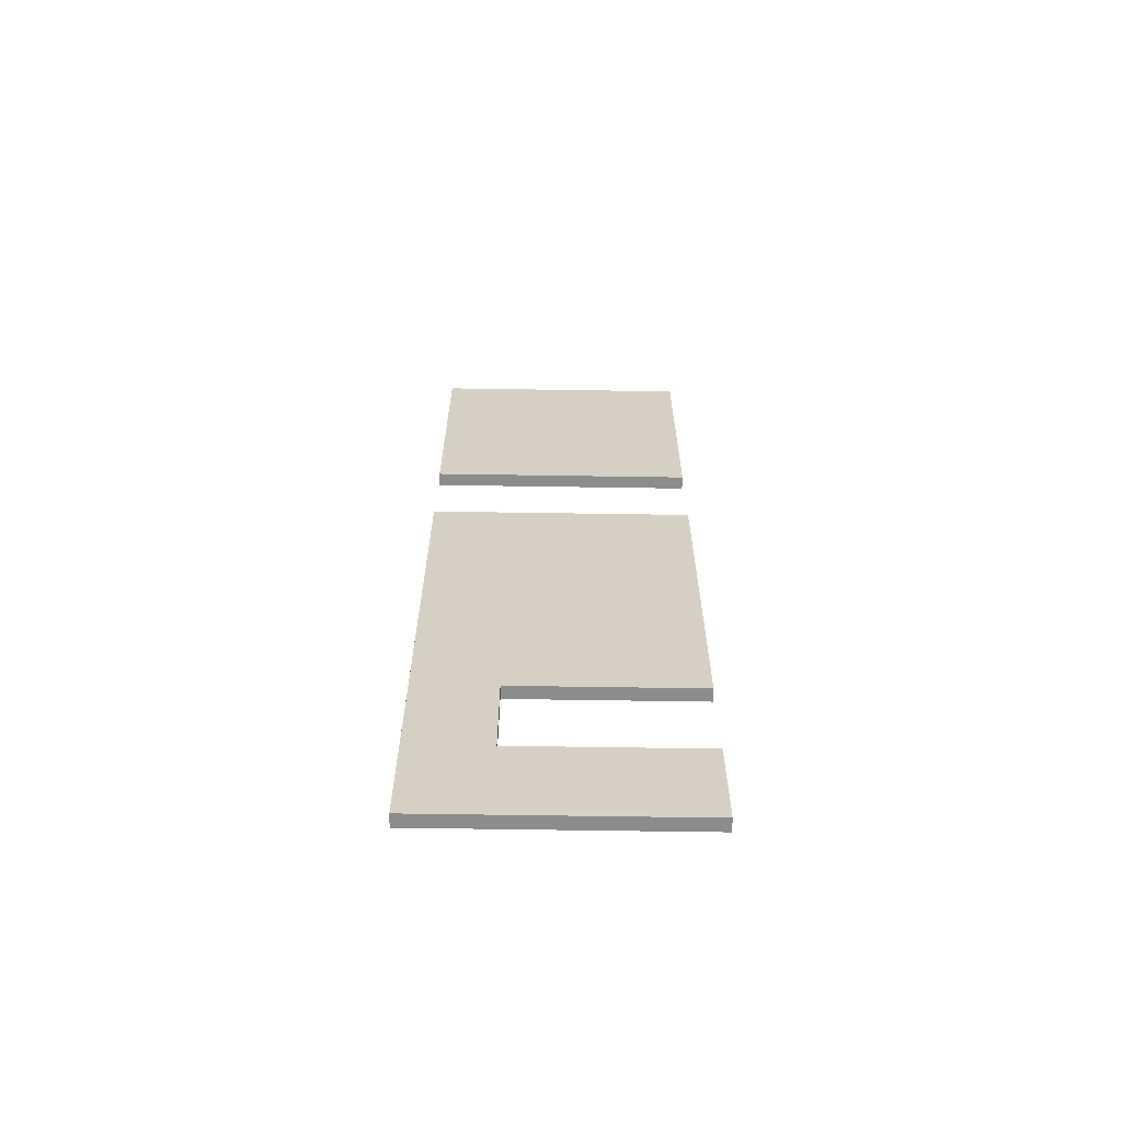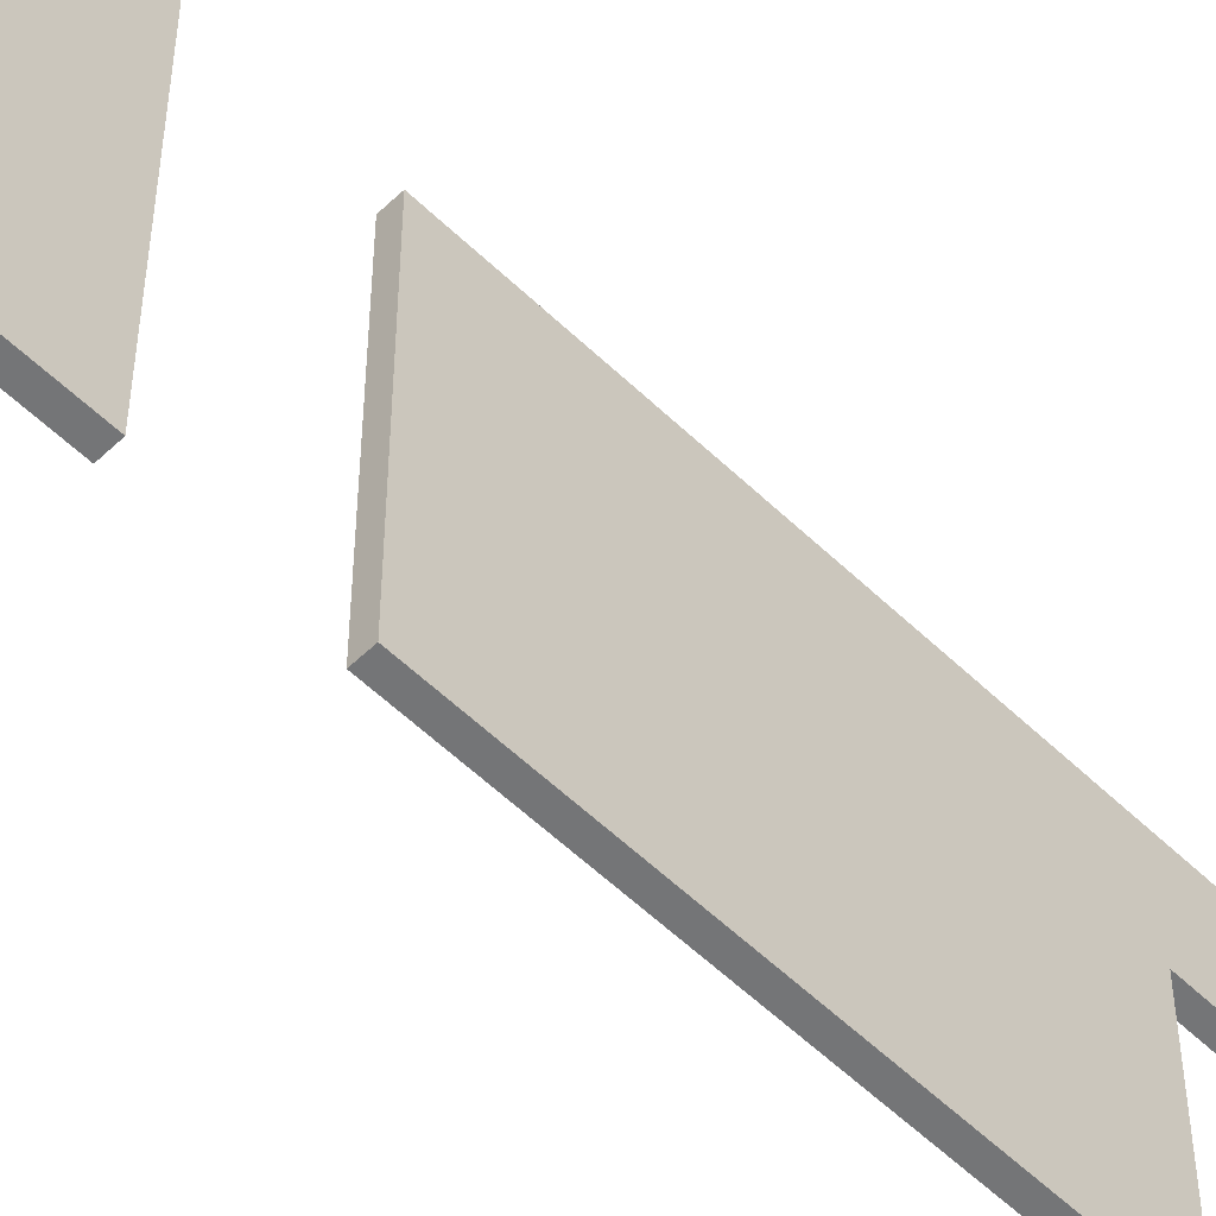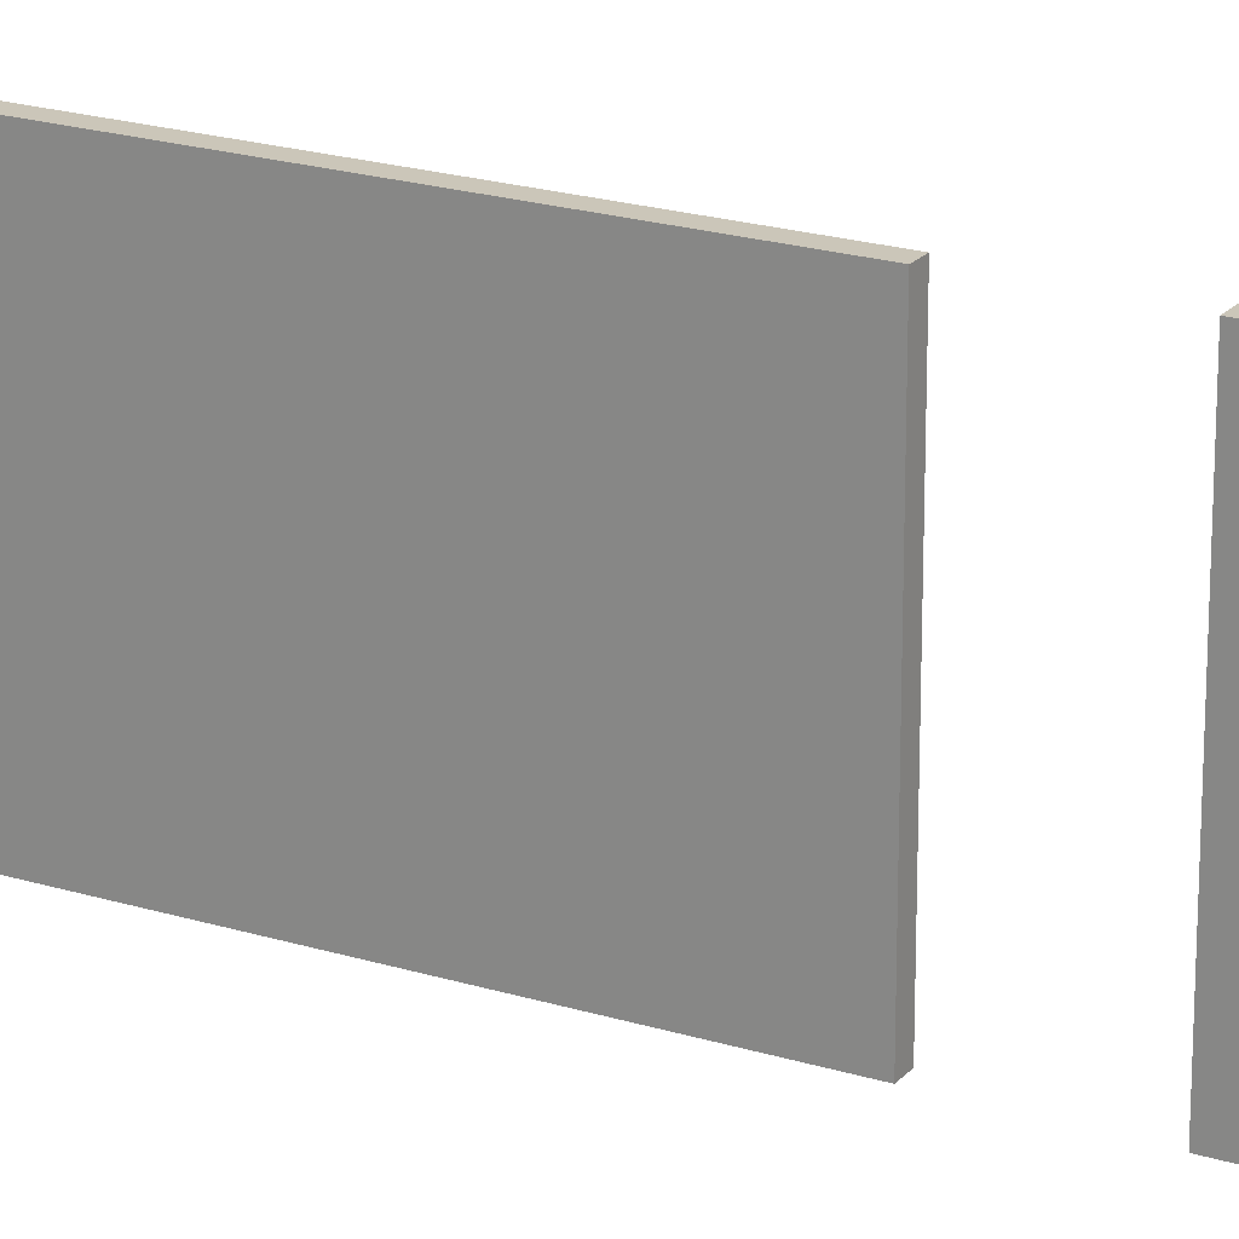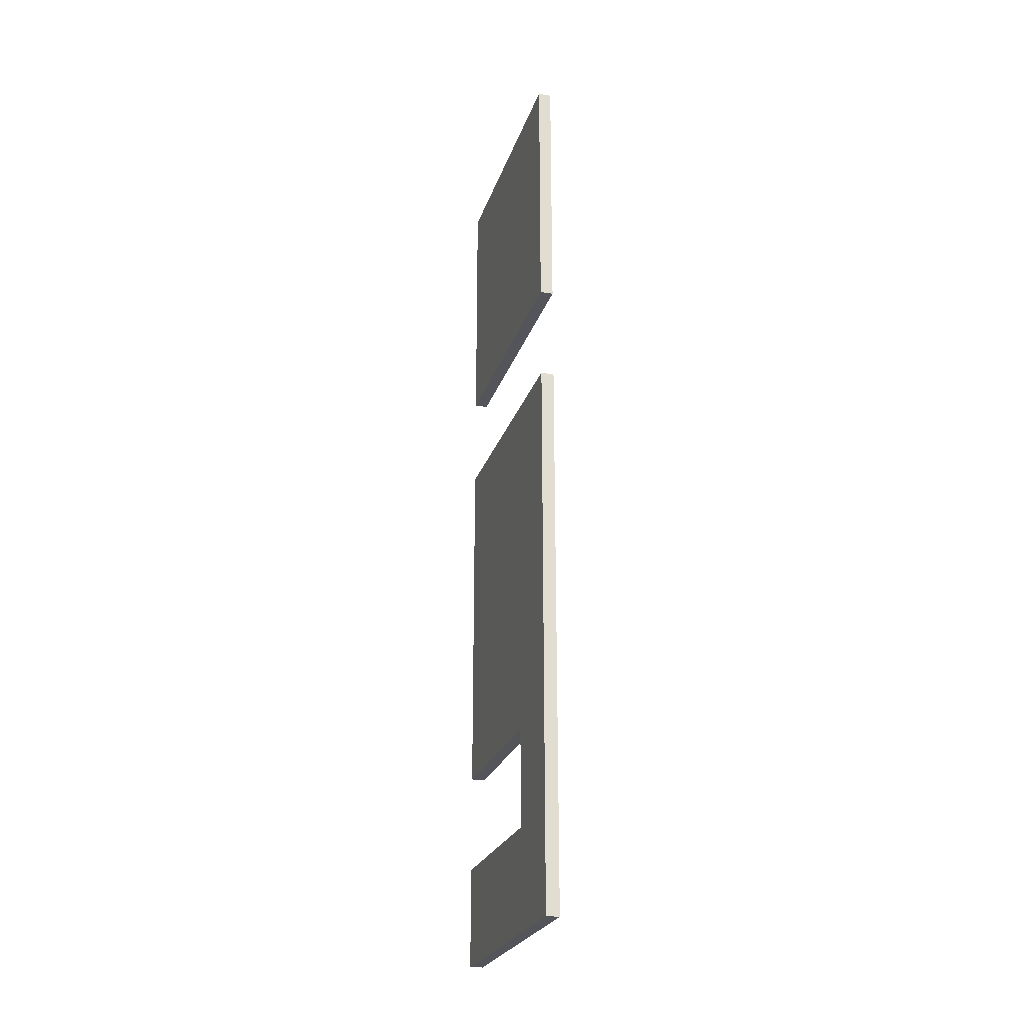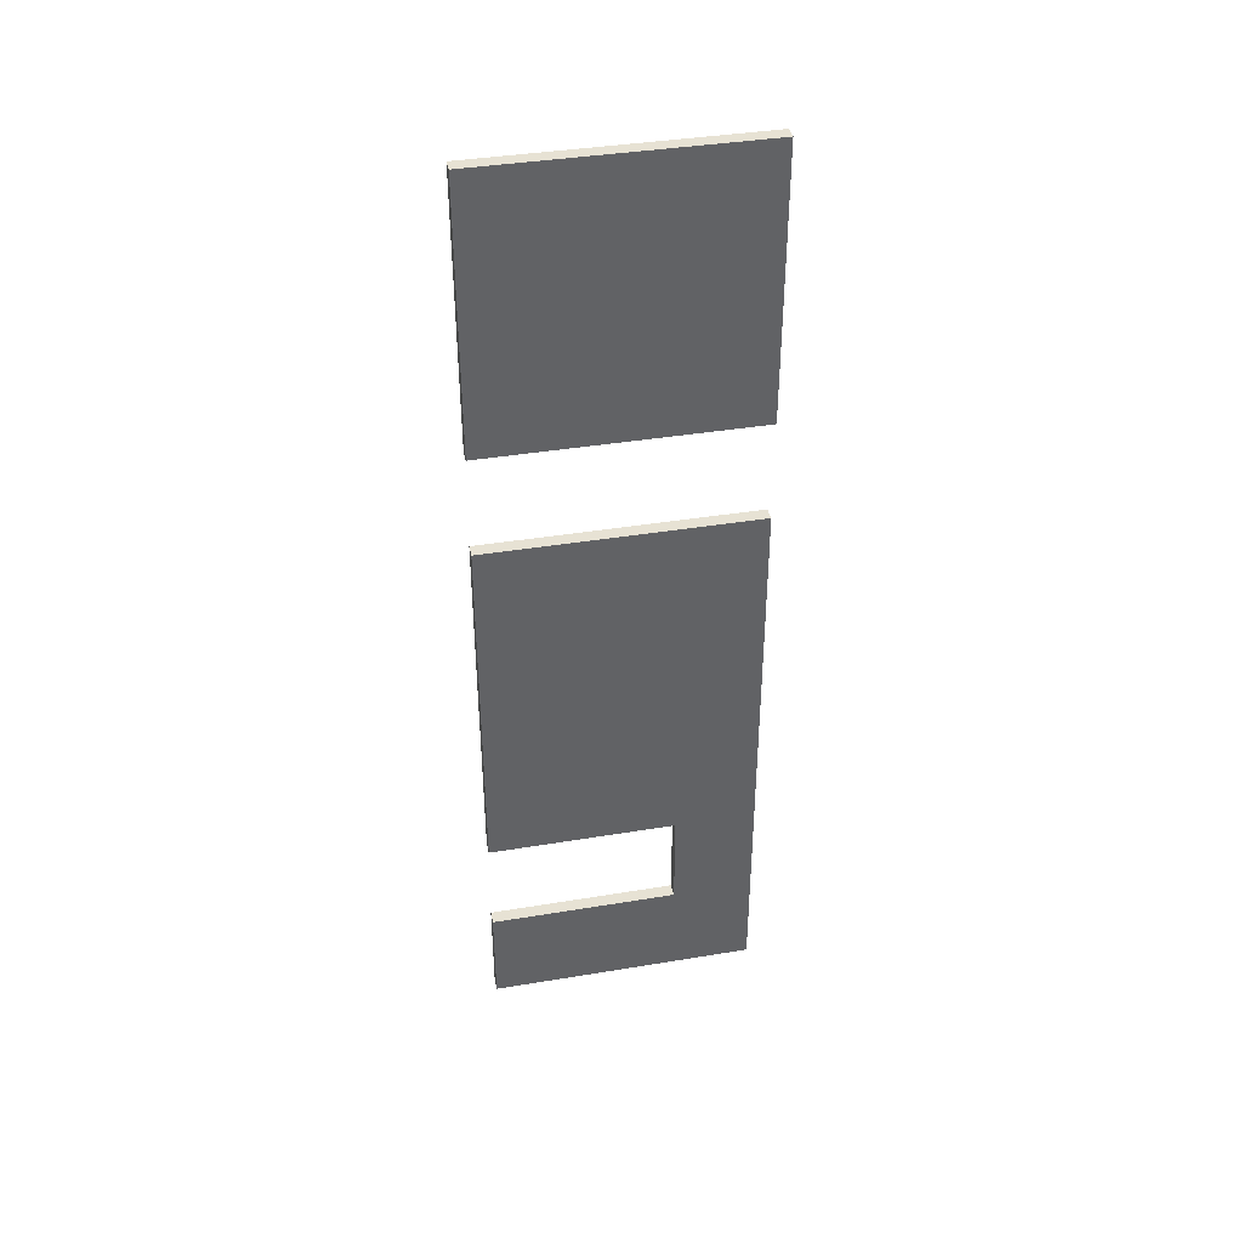
<metadata>
{"format":"obj","ext":"obj","renderer":"f3d","projection":"perspective","resolution":1024,"background":"white","views":[{"elev":-64.2,"azim":-90.9,"up":"+Z"},{"elev":-56.4,"azim":44.9,"up":"+Y"},{"elev":20.9,"azim":-60.8,"up":"+Y"},{"elev":-25.0,"azim":163.7,"up":"+Z"},{"elev":39.8,"azim":78.4,"up":"+Z"}]}
</metadata>
<code>
o parede_8_Cube
v 5.51 0.01781 6.836
v 5.51 4.018 6.836
v 5.31 0.01781 6.836
v 5.31 4.018 6.836
v 5.51 0.01781 -7.203
v 5.51 4.018 -7.203
v 5.31 0.01781 -7.203
v 5.31 4.018 -7.203
v 5.31 0.01781 -4.167
v 5.31 0.01781 -5.67
v 5.31 4.018 -5.67
v 5.31 4.018 -4.167
v 5.51 0.01781 -5.67
v 5.51 0.01781 -4.167
v 5.51 4.018 -4.167
v 5.51 4.018 -5.67
v 5.51 2.814 6.836
v 5.31 2.814 6.836
v 5.31 2.814 -7.203
v 5.51 2.814 -7.203
v 5.51 2.814 -4.167
v 5.51 2.814 -5.67
v 5.31 2.814 -5.67
v 5.31 2.814 -4.167
v 5.31 0.01781 1.34
v 5.31 0.01781 2.839
v 5.31 4.018 2.839
v 5.31 4.018 1.34
v 5.51 0.01781 2.839
v 5.51 0.01781 1.34
v 5.51 4.018 1.34
v 5.51 4.018 2.839
v 5.31 2.814 2.839
v 5.31 2.814 1.34
v 5.51 2.814 1.34
v 5.51 2.814 2.839
f 17 2 4 18
f 8 11 16 6
f 19 8 6 20
f 25 34 24 9
f 20 6 16 22
f 18 4 27 33
f 23 11 8 19
f 10 7 5 13
f 12 15 16 11
f 22 21 24 23
f 13 22 23 10
f 27 4 2 32
f 12 28 31 15
f 11 23 24 12
f 15 21 22 16
f 14 21 35 30
f 10 23 19 7
f 5 20 22 13
f 7 19 20 5
f 1 17 18 3
f 21 15 31 35
f 25 9 14 30
f 29 36 17 1
f 36 32 2 17
f 34 28 12 24
f 3 18 33 26
f 26 33 36 29
f 34 25 30 35
f 28 34 35 31
f 33 27 32 36
f 3 26 29 1
f 21 14 9 24

</code>
